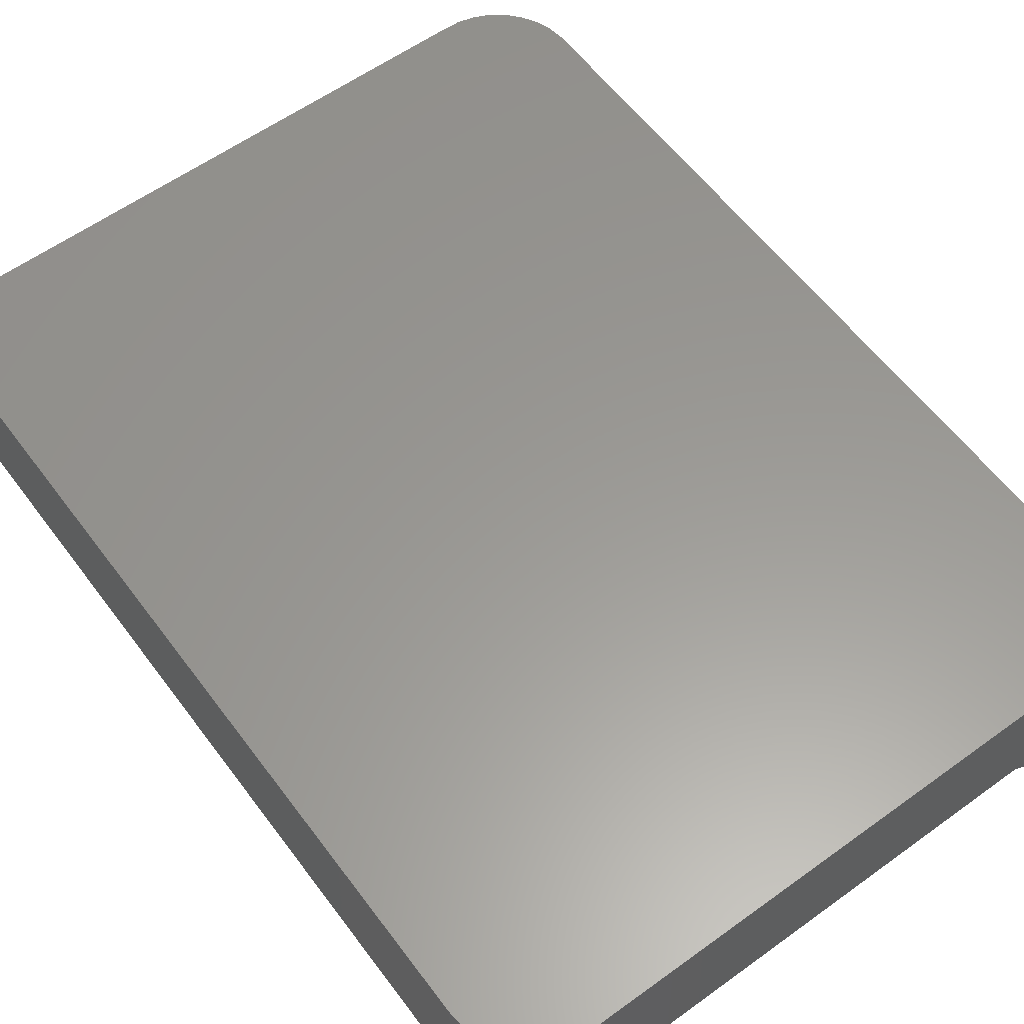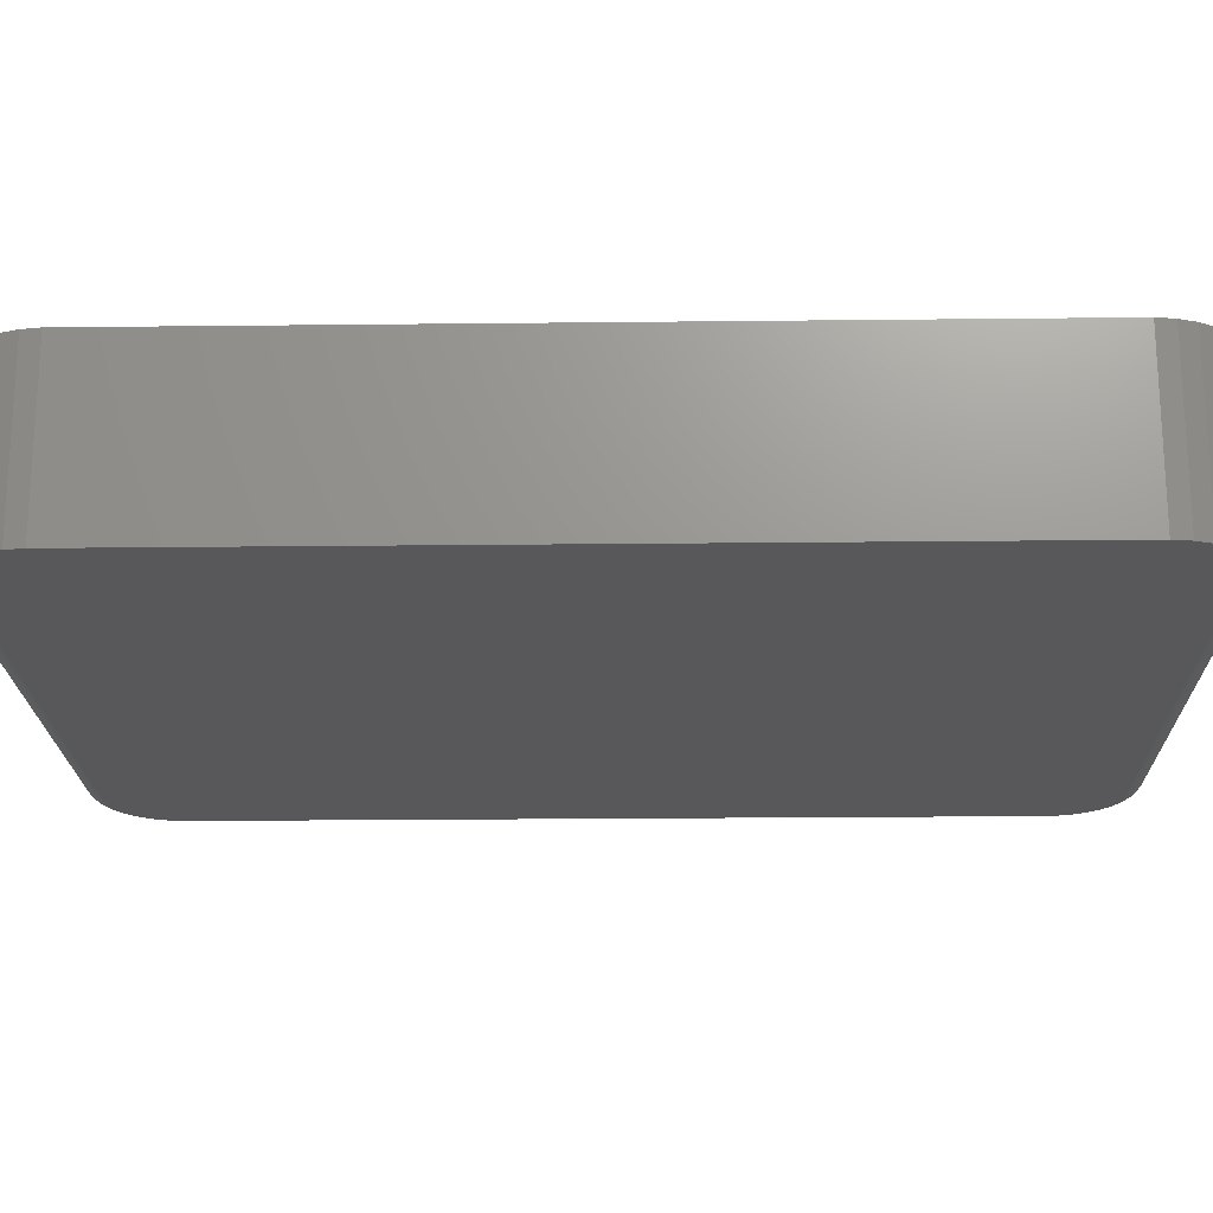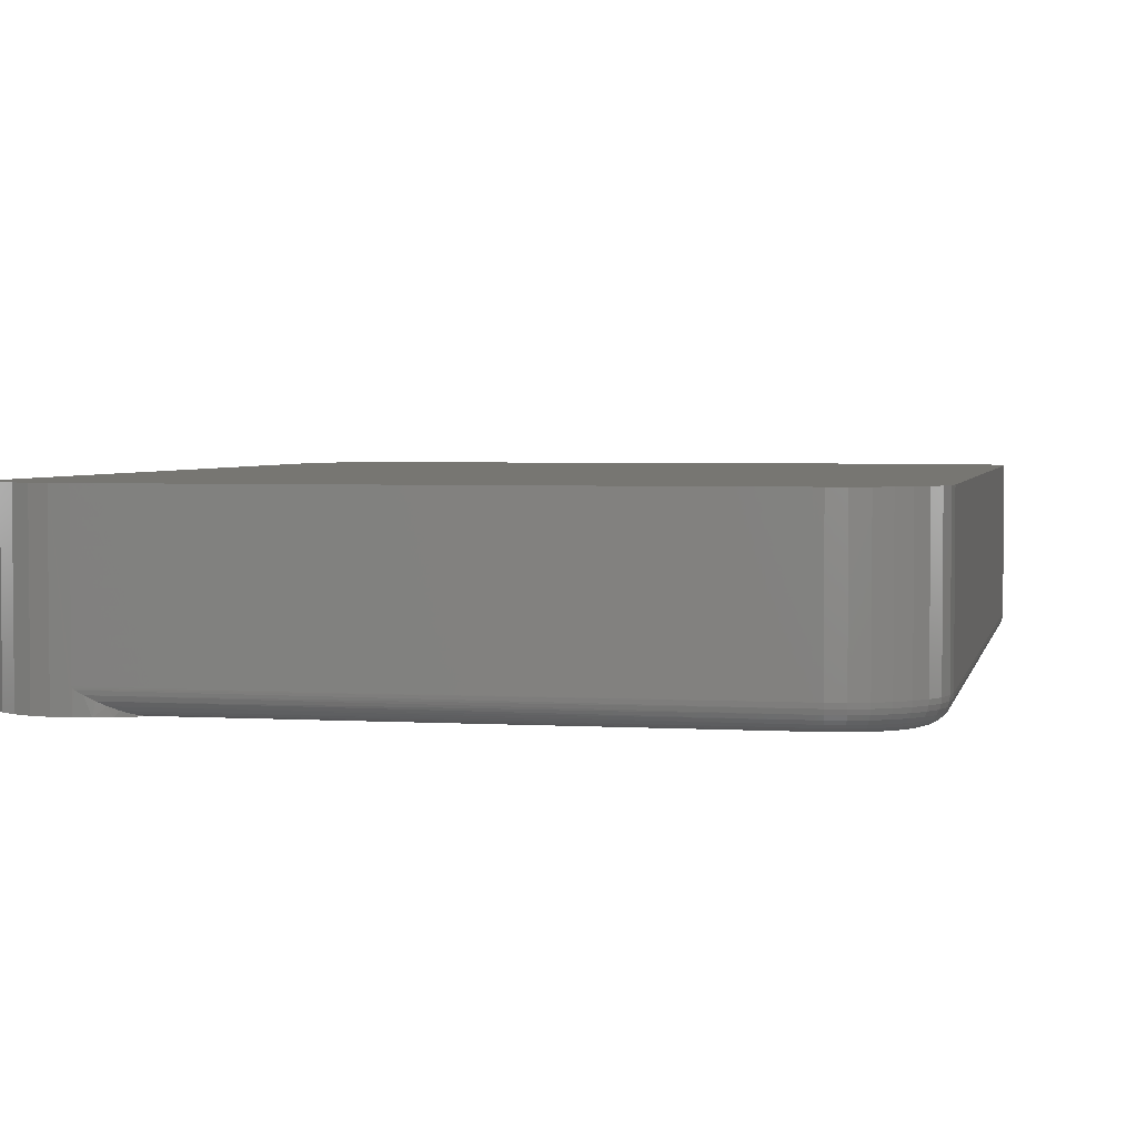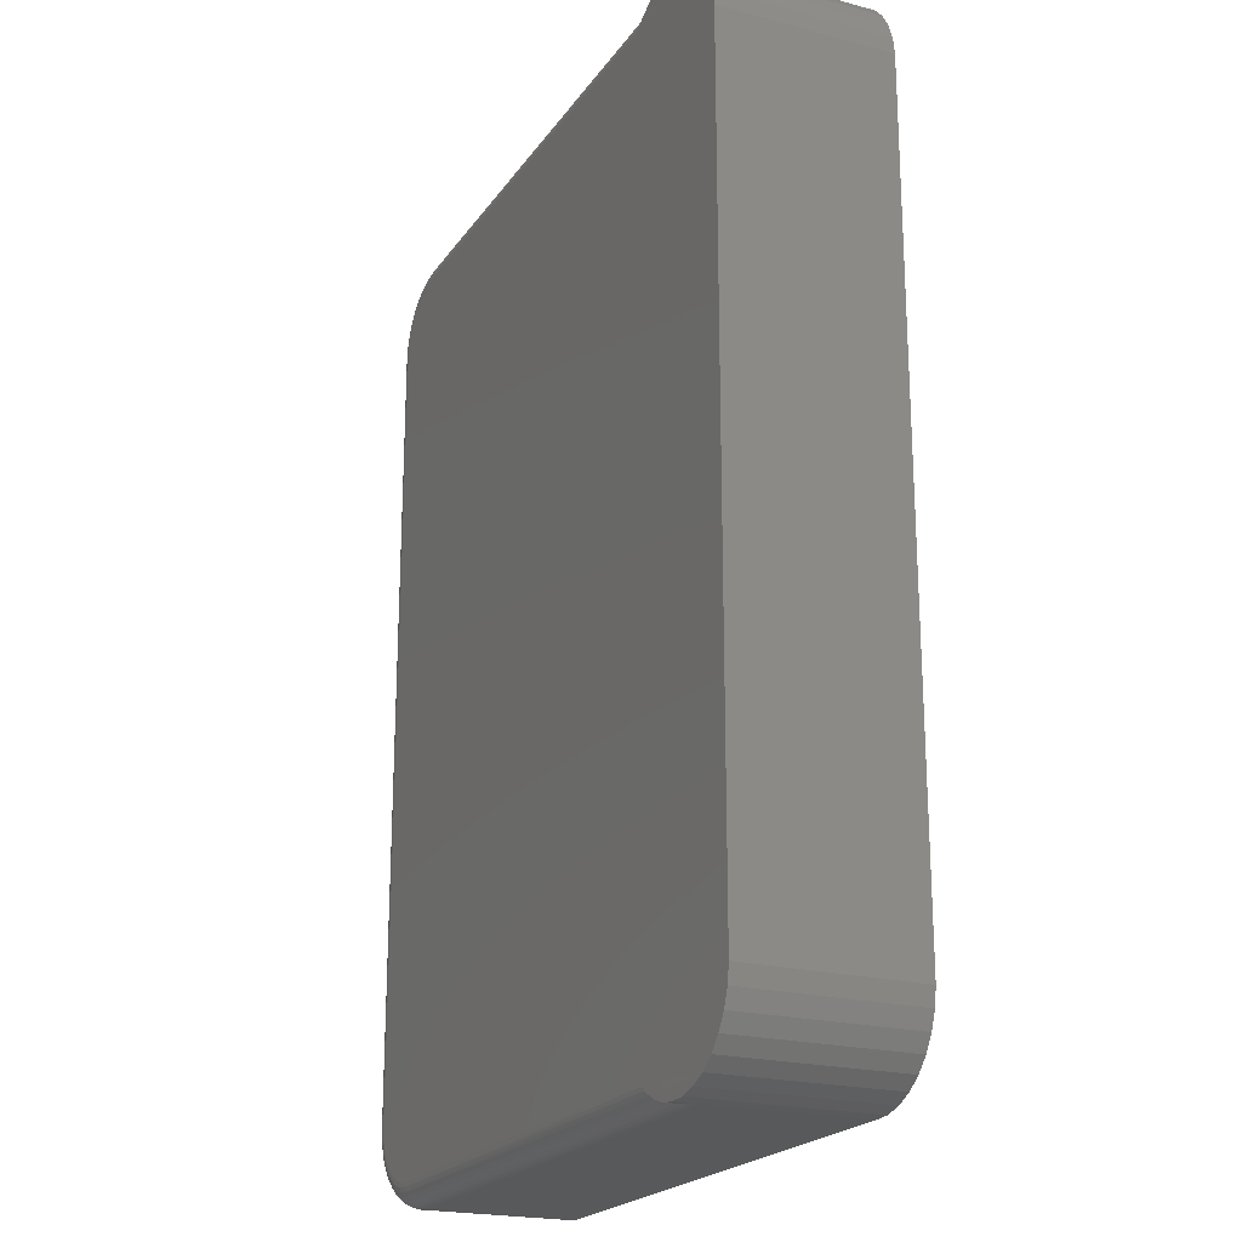
<metadata>
{"format":"stl","ext":"stl","renderer":"f3d","projection":"perspective","resolution":1024,"background":"white","views":[{"elev":59.3,"azim":-36.6,"up":"+Y"},{"elev":-20.0,"azim":91.2,"up":"+Y"},{"elev":3.2,"azim":-168.3,"up":"+Y"},{"elev":-21.2,"azim":64.9,"up":"+Z"}]}
</metadata>
<code>
# stl→obj: 246 verts, 488 faces
v 0.3316 -0.2344 0.5594
v 0.3258 -0.2332 0.5555
v 0.3193 -0.2342 0.5505
v 0.3345 -0.2309 0.5612
v 0.3435 -0.2278 0.566
v 0.35 -0.2344 0.569
v 0.3548 -0.2231 0.5709
v 0.3697 -0.2344 0.5753
v 0.3663 -0.2178 0.5745
v 0.3781 -0.2118 0.5769
v 0.3869 -0.2068 0.5779
v 0.3902 -0.2031 0.5781
v 0.3895 -0.2047 0.5781
v 0.414 -0.2344 0.577
v 0.3902 -0.2344 0.5781
v 0.3878 -0.2062 0.578
v 0.3902 1.796e-16 0.5781
v 0.414 1.808e-16 0.577
v 0.437 1.815e-16 0.5713
v 0.437 -0.2344 0.5713
v 0.4586 1.815e-16 0.5613
v 0.4586 -0.2344 0.5613
v 0.4777 1.81e-16 0.5472
v 0.4777 -0.2344 0.5472
v 0.4937 1.8e-16 0.5296
v 0.4937 -0.2344 0.5296
v 0.506 1.784e-16 0.5093
v 0.506 -0.2344 0.5093
v 0.5141 1.764e-16 0.4869
v 0.5141 -0.2344 0.4869
v 0.5177 1.769e-16 0.4634
v 0.5177 -0.2344 0.4634
v 0.3895 -0.2047 -0.7475
v 0.3869 -0.2068 -0.7473
v 0.3878 -0.2062 -0.7474
v 0.3781 -0.2118 -0.7463
v 0.3697 -0.2344 -0.7447
v 0.3663 -0.2178 -0.7439
v 0.3548 -0.2231 -0.7403
v 0.3258 -0.2332 -0.7249
v 0.3345 -0.2309 -0.7306
v 0.3316 -0.2344 -0.7288
v 0.3193 -0.2342 -0.7199
v 0.3902 -0.2344 -0.7475
v 0.414 4.315e-17 -0.7464
v 0.414 -0.2344 -0.7464
v 0.3902 -0.2031 -0.7475
v 0.3902 3.538e-17 -0.7475
v 0.35 -0.2344 -0.7384
v 0.3435 -0.2278 -0.7355
v 0.5177 6.153e-17 -0.6328
v 0.5177 -0.2344 -0.6328
v 0.5141 5.872e-17 -0.6563
v 0.5141 -0.2344 -0.6563
v 0.506 5.579e-17 -0.6787
v 0.506 -0.2344 -0.6787
v 0.4937 5.285e-17 -0.699
v 0.4937 -0.2344 -0.699
v 0.4777 5.001e-17 -0.7166
v 0.4777 -0.2344 -0.7166
v 0.4586 4.738e-17 -0.7307
v 0.4586 -0.2344 -0.7307
v 0.437 4.507e-17 -0.7408
v 0.437 -0.2344 -0.7408
v 0.3151 -0.2344 0.5469
v 0.3151 -0.2344 -0.7163
v -0.3781 -0.2344 0.5453
v -0.3938 -0.2344 0.5405
v -0.439 -0.2344 0.4953
v -0.4437 -0.2344 0.4797
v -0.3618 -0.2344 0.5469
v -0.4312 -0.2344 -0.6792
v -0.4209 -0.2344 -0.6918
v -0.4082 -0.2344 -0.7022
v -0.3938 -0.2344 -0.7099
v -0.3781 -0.2344 -0.7147
v -0.3618 -0.2344 -0.7163
v -0.4209 -0.2344 0.5224
v -0.4082 -0.2344 0.5328
v -0.4312 -0.2344 0.5098
v -0.4453 -0.2344 0.4634
v -0.4453 -0.2344 -0.6328
v -0.4437 -0.2344 -0.6491
v -0.439 -0.2344 -0.6648
v -0.4766 -0.2031 0.4634
v -0.4766 1.185e-16 0.4634
v -0.4766 -0.2031 -0.6328
v -0.4766 -6.368e-18 -0.6328
v -0.4744 1.211e-16 0.4858
v -0.4744 -0.2031 0.4858
v -0.4678 1.239e-16 0.5073
v -0.4678 -0.2031 0.5073
v -0.4572 1.267e-16 0.5271
v -0.4572 -0.2031 0.5271
v -0.443 1.294e-16 0.5445
v -0.443 -0.2031 0.5445
v -0.4256 1.32e-16 0.5588
v -0.4256 -0.2031 0.5588
v -0.4057 1.342e-16 0.5694
v -0.4057 -0.2031 0.5694
v -0.3842 1.361e-16 0.5759
v -0.3842 -0.2031 0.5759
v -0.3618 1.408e-16 0.5781
v -0.3618 -0.2031 0.5781
v -0.3618 -0.2031 -0.7475
v -0.3618 -1.274e-17 -0.7475
v -0.3842 -1.373e-17 -0.7453
v -0.3842 -0.2031 -0.7453
v -0.4057 -1.42e-17 -0.7388
v -0.4057 -0.2031 -0.7388
v -0.4256 -1.413e-17 -0.7282
v -0.4256 -0.2031 -0.7282
v -0.443 -1.351e-17 -0.7139
v -0.443 -0.2031 -0.7139
v -0.4572 -1.237e-17 -0.6965
v -0.4572 -0.2031 -0.6965
v -0.4678 -1.076e-17 -0.6767
v -0.4678 -0.2031 -0.6767
v -0.4744 -8.731e-18 -0.6552
v -0.4744 -0.2031 -0.6552
v -0.3618 -0.2092 0.5775
v -0.3618 -0.2338 0.553
v -0.3618 -0.2151 0.5757
v -0.3618 -0.2205 0.5729
v -0.3618 -0.2252 0.569
v -0.3618 -0.2291 0.5642
v -0.3618 -0.232 0.5588
v -0.3618 -0.2338 -0.7224
v -0.3618 -0.2092 -0.7469
v -0.3618 -0.2151 -0.7452
v -0.3618 -0.2205 -0.7423
v -0.3618 -0.2252 -0.7384
v -0.3618 -0.2291 -0.7336
v -0.3618 -0.232 -0.7282
v -0.3793 -0.2338 -0.7207
v -0.3805 -0.232 -0.7264
v -0.3815 -0.2291 -0.7317
v -0.3824 -0.2252 -0.7364
v -0.3832 -0.2205 -0.7402
v -0.3838 -0.2151 -0.743
v -0.3841 -0.2092 -0.7447
v -0.4497 -0.2338 -0.6503
v -0.4514 -0.2338 -0.6328
v -0.4554 -0.232 -0.6514
v -0.4573 -0.232 -0.6328
v -0.4607 -0.2291 -0.6525
v -0.4627 -0.2291 -0.6328
v -0.4654 -0.2252 -0.6534
v -0.4674 -0.2252 -0.6328
v -0.4692 -0.2205 -0.6542
v -0.4713 -0.2205 -0.6328
v -0.472 -0.2151 -0.6547
v -0.4742 -0.2151 -0.6328
v -0.4738 -0.2092 -0.6551
v -0.476 -0.2092 -0.6328
v -0.4446 -0.2338 -0.6671
v -0.45 -0.232 -0.6693
v -0.455 -0.2291 -0.6714
v -0.4594 -0.2252 -0.6732
v -0.463 -0.2205 -0.6747
v -0.4656 -0.2151 -0.6758
v -0.4673 -0.2092 -0.6765
v -0.4363 -0.2338 -0.6826
v -0.4412 -0.232 -0.6858
v -0.4457 -0.2291 -0.6888
v -0.4496 -0.2252 -0.6915
v -0.4528 -0.2205 -0.6936
v -0.4553 -0.2151 -0.6952
v -0.4567 -0.2092 -0.6962
v -0.4252 -0.2338 -0.6961
v -0.4293 -0.232 -0.7003
v -0.4331 -0.2291 -0.7041
v -0.4365 -0.2252 -0.7075
v -0.4392 -0.2205 -0.7102
v -0.4413 -0.2151 -0.7123
v -0.4425 -0.2092 -0.7135
v -0.4116 -0.2338 -0.7073
v -0.4149 -0.232 -0.7122
v -0.4179 -0.2291 -0.7167
v -0.4205 -0.2252 -0.7206
v -0.4227 -0.2205 -0.7238
v -0.4243 -0.2151 -0.7262
v -0.4252 -0.2092 -0.7277
v -0.3961 -0.2338 -0.7156
v -0.3984 -0.232 -0.721
v -0.4004 -0.2291 -0.726
v -0.4022 -0.2252 -0.7303
v -0.4037 -0.2205 -0.7339
v -0.4048 -0.2151 -0.7366
v -0.4055 -0.2092 -0.7382
v -0.476 -0.2092 0.4634
v -0.4742 -0.2151 0.4634
v -0.4713 -0.2205 0.4634
v -0.4674 -0.2252 0.4634
v -0.4627 -0.2291 0.4634
v -0.4573 -0.232 0.4634
v -0.4514 -0.2338 0.4634
v -0.4497 -0.2338 0.4809
v -0.4554 -0.232 0.482
v -0.4607 -0.2291 0.4831
v -0.4654 -0.2252 0.484
v -0.4692 -0.2205 0.4848
v -0.472 -0.2151 0.4853
v -0.4738 -0.2092 0.4857
v -0.3793 -0.2338 0.5513
v -0.3805 -0.232 0.557
v -0.3815 -0.2291 0.5623
v -0.3824 -0.2252 0.5669
v -0.3832 -0.2205 0.5708
v -0.3838 -0.2151 0.5736
v -0.3841 -0.2092 0.5753
v -0.3961 -0.2338 0.5462
v -0.3984 -0.232 0.5516
v -0.4004 -0.2291 0.5566
v -0.4022 -0.2252 0.5609
v -0.4037 -0.2205 0.5645
v -0.4048 -0.2151 0.5672
v -0.4055 -0.2092 0.5688
v -0.4116 -0.2338 0.5379
v -0.4149 -0.232 0.5428
v -0.4179 -0.2291 0.5472
v -0.4205 -0.2252 0.5512
v -0.4227 -0.2205 0.5544
v -0.4243 -0.2151 0.5568
v -0.4252 -0.2092 0.5583
v -0.4252 -0.2338 0.5267
v -0.4293 -0.232 0.5309
v -0.4331 -0.2291 0.5347
v -0.4365 -0.2252 0.5381
v -0.4392 -0.2205 0.5408
v -0.4413 -0.2151 0.5428
v -0.4425 -0.2092 0.5441
v -0.4363 -0.2338 0.5132
v -0.4412 -0.232 0.5164
v -0.4457 -0.2291 0.5194
v -0.4496 -0.2252 0.5221
v -0.4528 -0.2205 0.5242
v -0.4553 -0.2151 0.5258
v -0.4567 -0.2092 0.5268
v -0.4446 -0.2338 0.4977
v -0.45 -0.232 0.4999
v -0.455 -0.2291 0.502
v -0.4594 -0.2252 0.5038
v -0.463 -0.2205 0.5053
v -0.4656 -0.2151 0.5064
v -0.4673 -0.2092 0.5071
f 1 2 3
f 1 4 2
f 5 4 1
f 1 6 5
f 5 6 7
f 7 6 8
f 8 9 7
f 10 9 8
f 8 11 10
f 12 13 14
f 15 14 13
f 15 13 16
f 15 16 11
f 15 11 8
f 17 12 18
f 18 12 14
f 18 14 19
f 19 14 20
f 19 20 21
f 21 20 22
f 21 22 23
f 23 22 24
f 23 24 25
f 25 24 26
f 25 26 27
f 27 26 28
f 27 28 29
f 29 28 30
f 29 30 31
f 31 30 32
f 33 34 35
f 36 37 38
f 39 38 37
f 40 41 42
f 42 43 40
f 44 37 36
f 44 36 34
f 44 34 33
f 45 46 44
f 45 44 33
f 45 33 47
f 45 47 48
f 49 42 41
f 49 41 50
f 49 50 39
f 49 39 37
f 51 52 53
f 53 52 54
f 53 54 55
f 55 54 56
f 55 56 57
f 57 56 58
f 57 58 59
f 59 58 60
f 59 60 61
f 61 60 62
f 61 62 63
f 63 62 64
f 63 64 45
f 45 64 46
f 3 22 1
f 22 3 65
f 43 60 66
f 60 43 62
f 62 43 42
f 15 8 14
f 14 8 20
f 8 6 20
f 22 20 6
f 6 1 22
f 24 67 26
f 26 67 68
f 69 70 30
f 62 49 64
f 64 49 37
f 64 37 46
f 44 46 37
f 65 71 67
f 65 67 24
f 65 24 22
f 58 56 72
f 58 72 73
f 58 73 74
f 58 74 75
f 58 75 76
f 58 76 77
f 58 77 66
f 58 66 60
f 78 28 79
f 79 28 26
f 79 26 68
f 69 30 80
f 80 30 28
f 80 28 78
f 30 70 32
f 32 70 81
f 32 81 52
f 52 81 82
f 52 82 54
f 54 82 83
f 54 83 56
f 56 83 84
f 56 84 72
f 62 42 49
f 85 86 87
f 87 86 88
f 86 85 89
f 89 85 90
f 89 90 91
f 91 90 92
f 91 92 93
f 93 92 94
f 93 94 95
f 95 94 96
f 95 96 97
f 97 96 98
f 97 98 99
f 99 98 100
f 99 100 101
f 101 100 102
f 101 102 103
f 103 102 104
f 12 17 104
f 104 17 103
f 105 106 47
f 47 106 48
f 106 105 107
f 107 105 108
f 107 108 109
f 109 108 110
f 109 110 111
f 111 110 112
f 111 112 113
f 113 112 114
f 113 114 115
f 115 114 116
f 115 116 117
f 117 116 118
f 117 118 119
f 119 118 120
f 119 120 88
f 88 120 87
f 104 11 12
f 104 121 11
f 71 3 122
f 71 65 3
f 12 16 13
f 12 11 16
f 10 11 121
f 121 123 10
f 10 123 9
f 9 123 124
f 9 124 7
f 124 125 7
f 5 7 125
f 125 126 5
f 4 5 126
f 126 127 4
f 2 4 127
f 127 122 2
f 2 122 3
f 66 128 43
f 66 77 128
f 129 34 36
f 129 36 130
f 36 38 130
f 131 130 38
f 38 39 131
f 131 39 132
f 132 39 50
f 132 50 133
f 133 50 41
f 133 41 134
f 134 41 40
f 134 40 128
f 40 43 128
f 105 47 33
f 105 33 35
f 105 35 34
f 105 34 129
f 77 76 128
f 128 76 135
f 128 135 134
f 134 135 136
f 134 136 133
f 133 136 137
f 133 137 132
f 132 137 138
f 132 138 131
f 131 138 139
f 131 139 130
f 130 139 140
f 130 140 129
f 129 140 141
f 129 141 105
f 105 141 108
f 83 82 142
f 142 82 143
f 142 143 144
f 144 143 145
f 144 145 146
f 146 145 147
f 146 147 148
f 148 147 149
f 148 149 150
f 150 149 151
f 150 151 152
f 152 151 153
f 152 153 154
f 154 153 155
f 154 155 120
f 120 155 87
f 84 83 156
f 156 83 142
f 156 142 157
f 157 142 144
f 157 144 158
f 158 144 146
f 158 146 159
f 159 146 148
f 159 148 160
f 160 148 150
f 160 150 161
f 161 150 152
f 161 152 162
f 162 152 154
f 162 154 118
f 118 154 120
f 72 84 163
f 163 84 156
f 163 156 164
f 164 156 157
f 164 157 165
f 165 157 158
f 165 158 166
f 166 158 159
f 166 159 167
f 167 159 160
f 167 160 168
f 168 160 161
f 168 161 169
f 169 161 162
f 169 162 116
f 116 162 118
f 73 72 170
f 170 72 163
f 170 163 171
f 171 163 164
f 171 164 172
f 172 164 165
f 172 165 173
f 173 165 166
f 173 166 174
f 174 166 167
f 174 167 175
f 175 167 168
f 175 168 176
f 176 168 169
f 176 169 114
f 114 169 116
f 74 73 177
f 177 73 170
f 177 170 178
f 178 170 171
f 178 171 179
f 179 171 172
f 179 172 180
f 180 172 173
f 180 173 181
f 181 173 174
f 181 174 182
f 182 174 175
f 182 175 183
f 183 175 176
f 183 176 112
f 112 176 114
f 75 74 184
f 184 74 177
f 184 177 185
f 185 177 178
f 185 178 186
f 186 178 179
f 186 179 187
f 187 179 180
f 187 180 188
f 188 180 181
f 188 181 189
f 189 181 182
f 189 182 190
f 190 182 183
f 190 183 110
f 110 183 112
f 76 75 135
f 135 75 184
f 135 184 136
f 136 184 185
f 136 185 137
f 137 185 186
f 137 186 138
f 138 186 187
f 138 187 139
f 139 187 188
f 139 188 140
f 140 188 189
f 140 189 141
f 141 189 190
f 141 190 108
f 108 190 110
f 85 87 191
f 191 87 155
f 191 155 192
f 192 155 153
f 192 153 193
f 193 153 151
f 193 151 194
f 194 151 149
f 194 149 195
f 195 149 147
f 195 147 196
f 196 147 145
f 196 145 197
f 197 145 143
f 197 143 81
f 81 143 82
f 81 70 197
f 197 70 198
f 197 198 196
f 196 198 199
f 196 199 195
f 195 199 200
f 195 200 194
f 194 200 201
f 194 201 193
f 193 201 202
f 193 202 192
f 192 202 203
f 192 203 191
f 191 203 204
f 191 204 85
f 85 204 90
f 67 71 205
f 205 71 122
f 205 122 206
f 206 122 127
f 206 127 207
f 207 127 126
f 207 126 208
f 208 126 125
f 208 125 209
f 209 125 124
f 209 124 210
f 210 124 123
f 210 123 211
f 211 123 121
f 211 121 102
f 102 121 104
f 68 67 212
f 212 67 205
f 212 205 213
f 213 205 206
f 213 206 214
f 214 206 207
f 214 207 215
f 215 207 208
f 215 208 216
f 216 208 209
f 216 209 217
f 217 209 210
f 217 210 218
f 218 210 211
f 218 211 100
f 100 211 102
f 79 68 219
f 219 68 212
f 219 212 220
f 220 212 213
f 220 213 221
f 221 213 214
f 221 214 222
f 222 214 215
f 222 215 223
f 223 215 216
f 223 216 224
f 224 216 217
f 224 217 225
f 225 217 218
f 225 218 98
f 98 218 100
f 78 79 226
f 226 79 219
f 226 219 227
f 227 219 220
f 227 220 228
f 228 220 221
f 228 221 229
f 229 221 222
f 229 222 230
f 230 222 223
f 230 223 231
f 231 223 224
f 231 224 232
f 232 224 225
f 232 225 96
f 96 225 98
f 80 78 233
f 233 78 226
f 233 226 234
f 234 226 227
f 234 227 235
f 235 227 228
f 235 228 236
f 236 228 229
f 236 229 237
f 237 229 230
f 237 230 238
f 238 230 231
f 238 231 239
f 239 231 232
f 239 232 94
f 94 232 96
f 69 80 240
f 240 80 233
f 240 233 241
f 241 233 234
f 241 234 242
f 242 234 235
f 242 235 243
f 243 235 236
f 243 236 244
f 244 236 237
f 244 237 245
f 245 237 238
f 245 238 246
f 246 238 239
f 246 239 92
f 92 239 94
f 70 69 198
f 198 69 240
f 198 240 199
f 199 240 241
f 199 241 200
f 200 241 242
f 200 242 201
f 201 242 243
f 201 243 202
f 202 243 244
f 202 244 203
f 203 244 245
f 203 245 204
f 204 245 246
f 204 246 90
f 90 246 92
f 107 45 106
f 45 48 106
f 18 101 17
f 101 103 17
f 19 101 18
f 19 99 101
f 63 109 61
f 107 109 63
f 45 107 63
f 109 111 61
f 61 111 113
f 61 113 59
f 59 113 115
f 59 115 57
f 57 115 117
f 57 117 55
f 55 117 119
f 55 119 53
f 53 119 88
f 53 88 51
f 51 88 86
f 51 86 31
f 31 86 89
f 31 89 29
f 29 89 91
f 29 91 27
f 27 91 93
f 27 93 25
f 25 93 95
f 25 95 23
f 23 95 97
f 23 97 21
f 21 97 99
f 21 99 19
f 52 51 32
f 32 51 31

</code>
